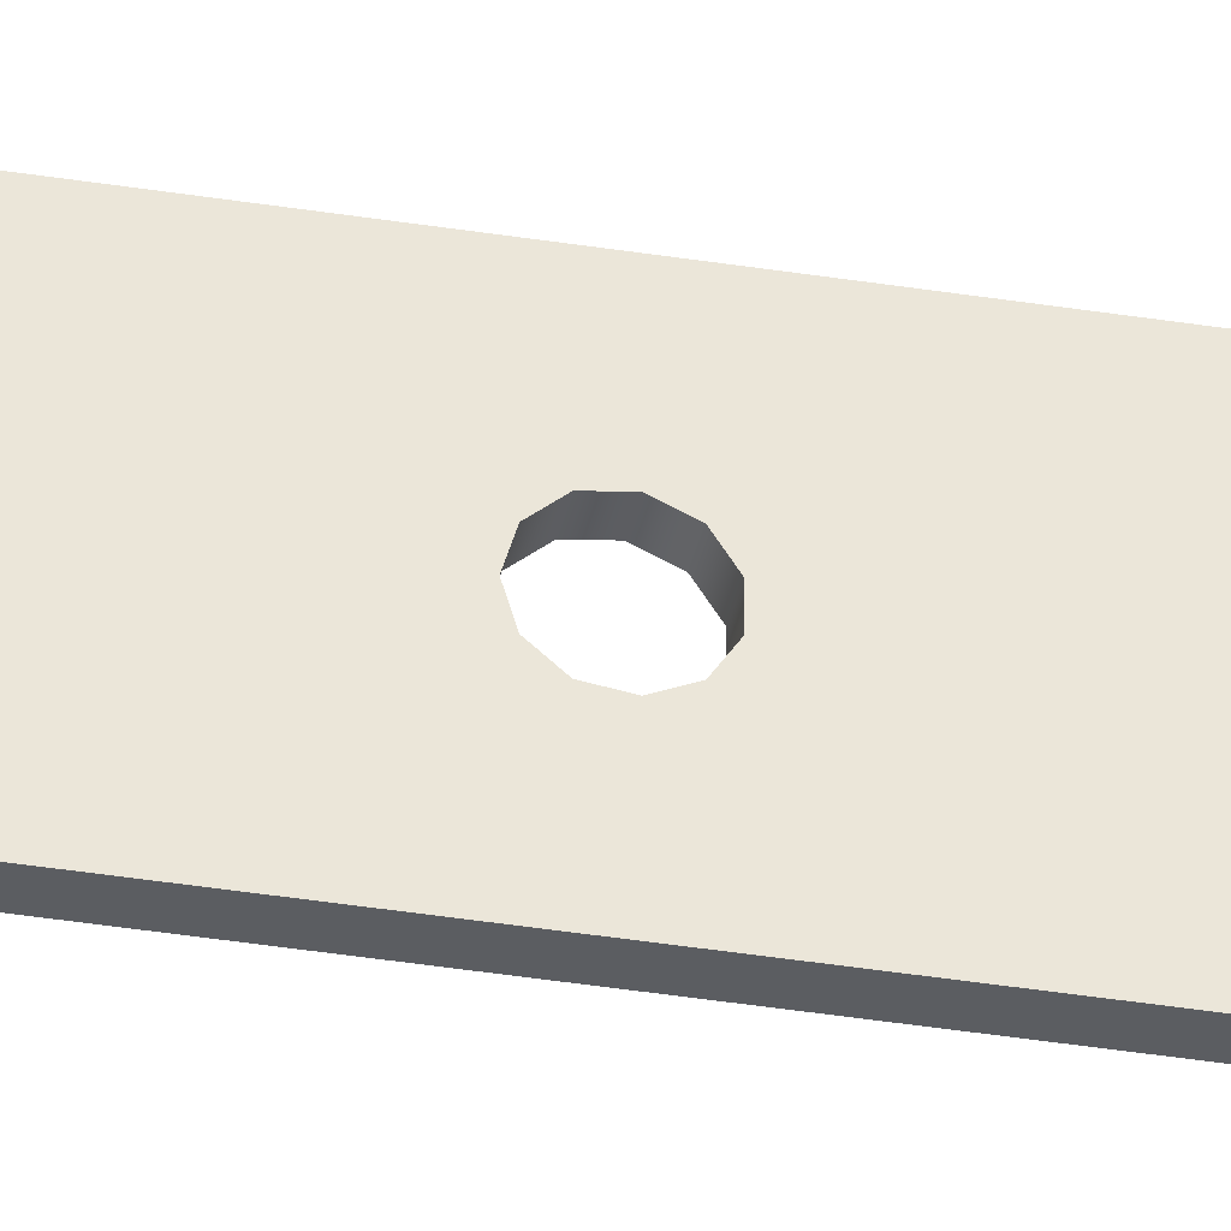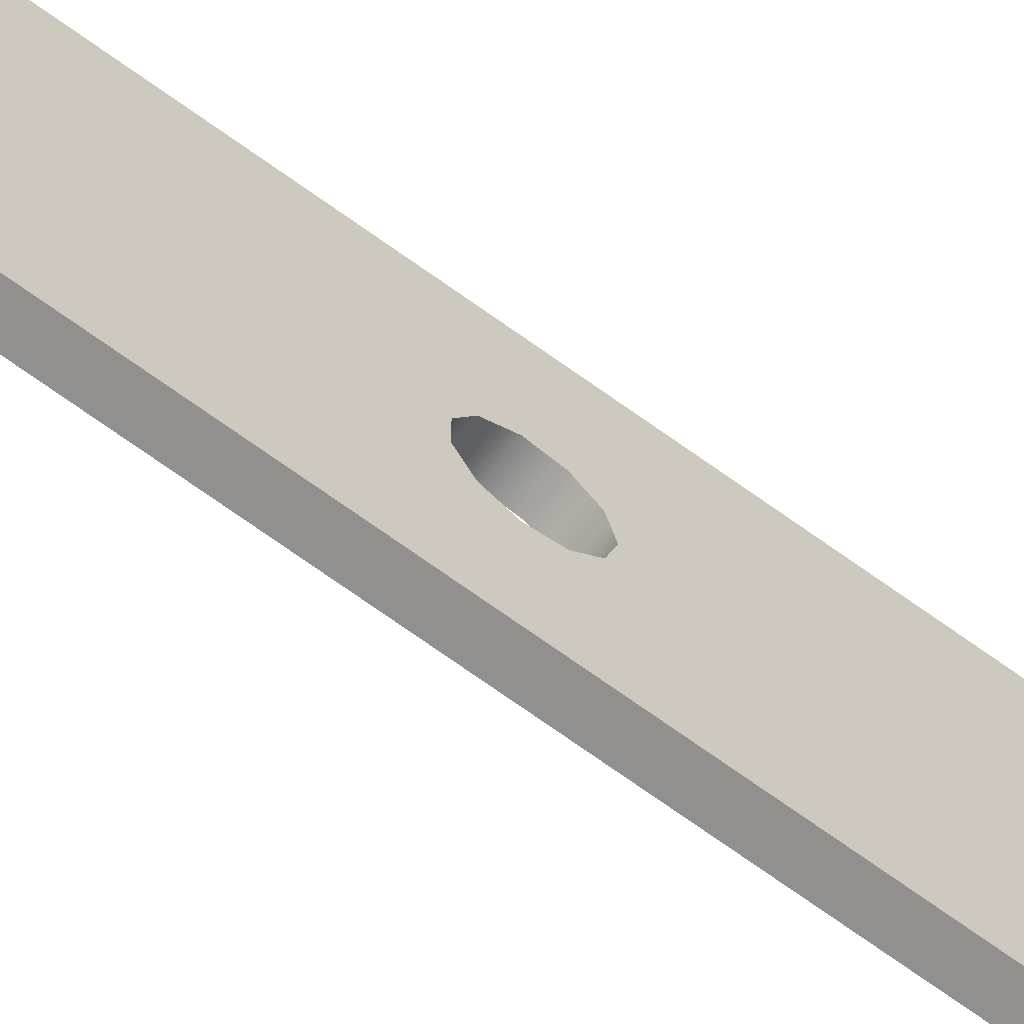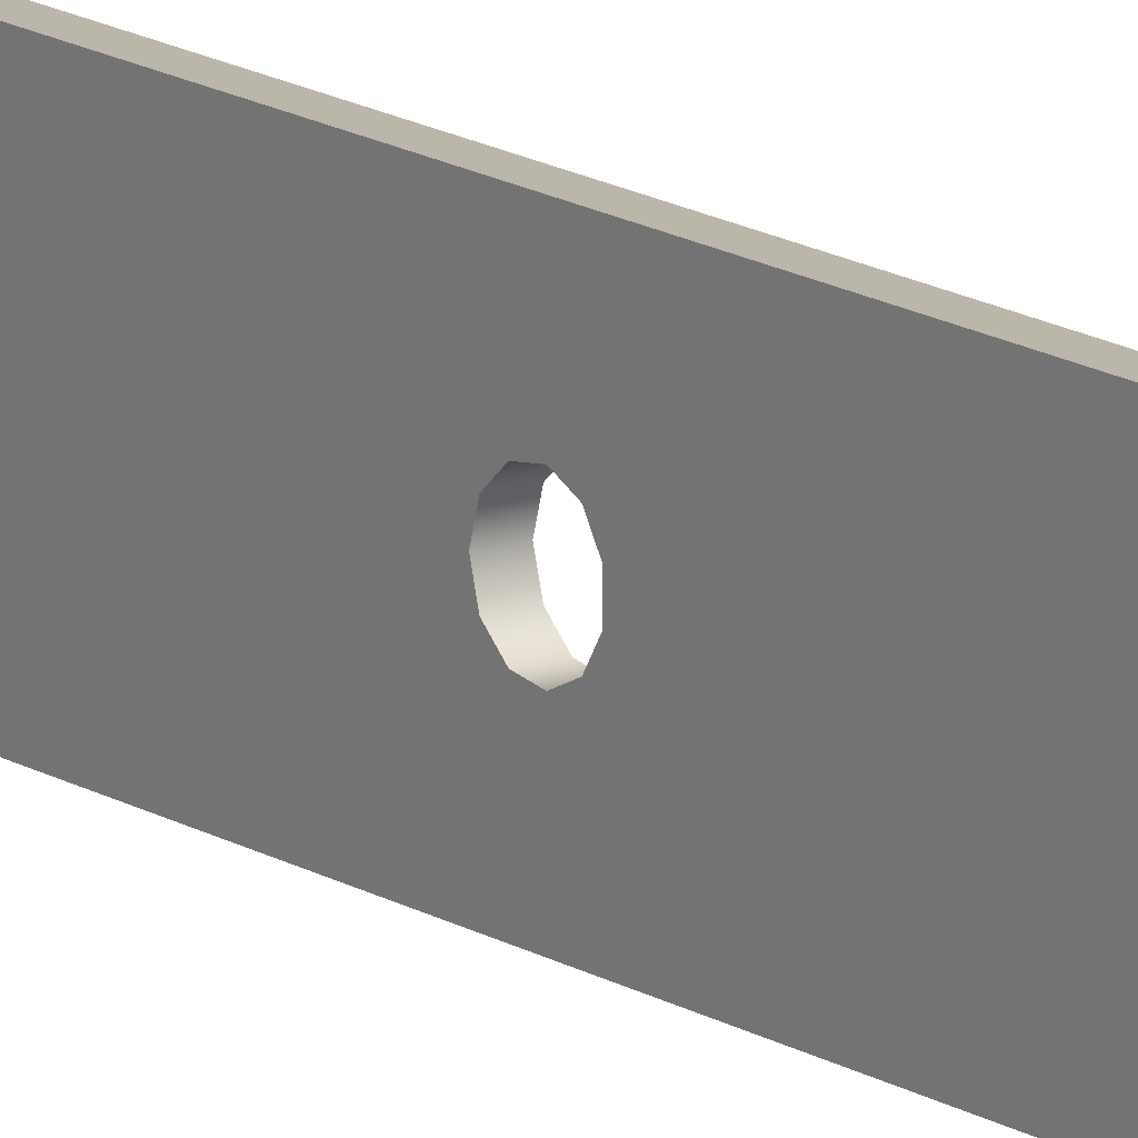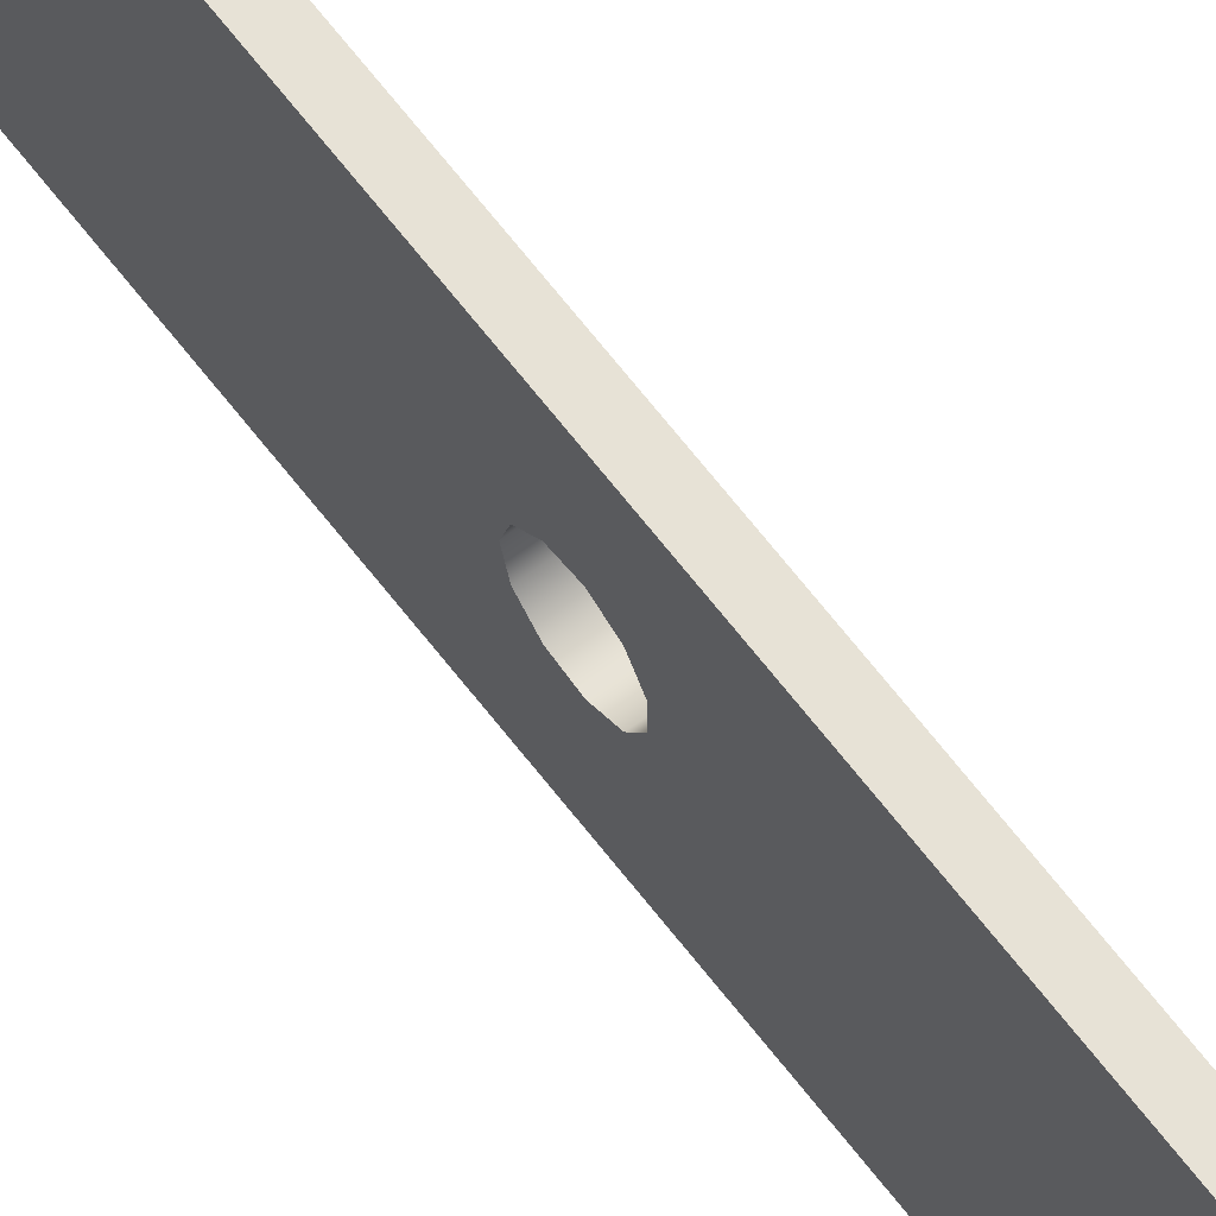
<metadata>
{"format":"obj","ext":"obj","renderer":"f3d","projection":"perspective","resolution":1024,"background":"white","views":[{"elev":-36.0,"azim":77.9,"up":"+Y"},{"elev":-65.7,"azim":-126.7,"up":"+Y"},{"elev":14.1,"azim":144.5,"up":"+Y"},{"elev":63.2,"azim":143.1,"up":"+Y"}]}
</metadata>
<code>
v 0 -1.837e-16 -63.5
v 0 0.811 -63.74
v 0 1.364 -64.38
v 0 1.485 -65.21
v 0 1.134 -65.98
v 0 0.4226 -66.44
v 0 -0.4226 -66.44
v 0 -1.134 -65.98
v 0 -1.485 -65.21
v 0 -1.364 -64.38
v 0 -0.811 -63.74
v 1 -1.837e-16 -63.5
v 1 -0.811 -63.74
v 1 -1.364 -64.38
v 1 -1.485 -65.21
v 1 -1.134 -65.98
v 1 -0.4226 -66.44
v 1 0.4226 -66.44
v 1 1.134 -65.98
v 1 1.485 -65.21
v 1 1.364 -64.38
v 1 0.811 -63.74
v 0 -1.837e-16 -63.5
v 1 -1.837e-16 -63.5
v 1 -1.837e-16 -128.5
v 1 -0.811 -128.7
v 1 -1.364 -129.4
v 1 -1.485 -130.2
v 1 -1.134 -131
v 1 -0.4226 -131.4
v 1 0.4226 -131.4
v 1 1.134 -131
v 1 1.485 -130.2
v 1 1.364 -129.4
v 1 0.811 -128.7
v 0 -1.837e-16 -128.5
v 0 0.811 -128.7
v 0 1.364 -129.4
v 0 1.485 -130.2
v 0 1.134 -131
v 0 0.4226 -131.4
v 0 -0.4226 -131.4
v 0 -1.134 -131
v 0 -1.485 -130.2
v 0 -1.364 -129.4
v 0 -0.811 -128.7
v 1 -1.837e-16 -128.5
v 0 -1.837e-16 -128.5
v 1 -1.837e-16 1.5
v 1 -0.811 1.262
v 1 -1.364 0.6231
v 1 -1.485 -0.2135
v 1 -1.134 -0.9823
v 1 -0.4226 -1.439
v 1 0.4226 -1.439
v 1 1.134 -0.9823
v 1 1.485 -0.2135
v 1 1.364 0.6231
v 1 0.811 1.262
v 0 -1.837e-16 1.5
v 0 0.811 1.262
v 0 1.364 0.6231
v 0 1.485 -0.2135
v 0 1.134 -0.9823
v 0 0.4226 -1.439
v 0 -0.4226 -1.439
v 0 -1.134 -0.9823
v 0 -1.485 -0.2135
v 0 -1.364 0.6231
v 0 -0.811 1.262
v 1 -1.837e-16 1.5
v 0 -1.837e-16 1.5
v 0 5 -130
v 0 5 0
v 1 5 0
v 1 5 -130
v 0 -5 -130
v 0 -4.755 -131.5
v 0 -4.045 -132.9
v 0 -2.939 -134
v 0 -1.545 -134.8
v 0 0 -135
v 0 1.545 -134.8
v 0 2.939 -134
v 0 4.045 -132.9
v 0 4.755 -131.5
v 0 5 -130
v 1 5 -130
v 1 4.755 -131.5
v 1 4.045 -132.9
v 1 2.939 -134
v 1 1.545 -134.8
v 1 0 -135
v 1 -1.545 -134.8
v 1 -2.939 -134
v 1 -4.045 -132.9
v 1 -4.755 -131.5
v 1 -5 -130
v 0 -5 0
v 0 -5 -130
v 1 -5 -130
v 1 -5 0
v 0 5 0
v 0 4.755 1.545
v 0 4.045 2.939
v 0 2.939 4.045
v 0 1.545 4.755
v 0 6.123e-16 5
v 0 -1.545 4.755
v 0 -2.939 4.045
v 0 -4.045 2.939
v 0 -4.755 1.545
v 0 -5 0
v 1 -5 0
v 1 -4.755 1.545
v 1 -4.045 2.939
v 1 -2.939 4.045
v 1 -1.545 4.755
v 1 6.123e-16 5
v 1 1.545 4.755
v 1 2.939 4.045
v 1 4.045 2.939
v 1 4.755 1.545
v 1 5 0
v 1 -1.837e-16 -63.5
v 1 0.811 -63.74
v 1 1.364 -64.38
v 1 1.485 -65.21
v 1 1.134 -65.98
v 1 0.4226 -66.44
v 1 -0.4226 -66.44
v 1 -1.134 -65.98
v 1 -1.485 -65.21
v 1 -1.364 -64.38
v 1 -0.811 -63.74
v 1 -1.837e-16 1.5
v 1 0.811 1.262
v 1 1.364 0.6231
v 1 1.485 -0.2135
v 1 1.134 -0.9823
v 1 0.4226 -1.439
v 1 -0.4226 -1.439
v 1 -1.134 -0.9823
v 1 -1.485 -0.2135
v 1 -1.364 0.6231
v 1 -0.811 1.262
v 1 -1.837e-16 -128.5
v 1 0.811 -128.7
v 1 1.364 -129.4
v 1 1.485 -130.2
v 1 1.134 -131
v 1 0.4226 -131.4
v 1 -0.4226 -131.4
v 1 -1.134 -131
v 1 -1.485 -130.2
v 1 -1.364 -129.4
v 1 -0.811 -128.7
v 1 5 0
v 1 4.755 1.545
v 1 4.045 2.939
v 1 2.939 4.045
v 1 1.545 4.755
v 1 6.123e-16 5
v 1 -1.545 4.755
v 1 -2.939 4.045
v 1 -4.045 2.939
v 1 -4.755 1.545
v 1 -5 0
v 1 -5 -130
v 1 -4.755 -131.5
v 1 -4.045 -132.9
v 1 -2.939 -134
v 1 -1.545 -134.8
v 1 0 -135
v 1 1.545 -134.8
v 1 2.939 -134
v 1 4.045 -132.9
v 1 4.755 -131.5
v 1 5 -130
v 0 -1.837e-16 -63.5
v 0 -0.811 -63.74
v 0 -1.364 -64.38
v 0 -1.485 -65.21
v 0 -1.134 -65.98
v 0 -0.4226 -66.44
v 0 0.4226 -66.44
v 0 1.134 -65.98
v 0 1.485 -65.21
v 0 1.364 -64.38
v 0 0.811 -63.74
v 0 -1.837e-16 1.5
v 0 -0.811 1.262
v 0 -1.364 0.6231
v 0 -1.485 -0.2135
v 0 -1.134 -0.9823
v 0 -0.4226 -1.439
v 0 0.4226 -1.439
v 0 1.134 -0.9823
v 0 1.485 -0.2135
v 0 1.364 0.6231
v 0 0.811 1.262
v 0 -1.837e-16 -128.5
v 0 -0.811 -128.7
v 0 -1.364 -129.4
v 0 -1.485 -130.2
v 0 -1.134 -131
v 0 -0.4226 -131.4
v 0 0.4226 -131.4
v 0 1.134 -131
v 0 1.485 -130.2
v 0 1.364 -129.4
v 0 0.811 -128.7
v 0 -5 0
v 0 -4.755 1.545
v 0 -4.045 2.939
v 0 -2.939 4.045
v 0 -1.545 4.755
v 0 6.123e-16 5
v 0 1.545 4.755
v 0 2.939 4.045
v 0 4.045 2.939
v 0 4.755 1.545
v 0 5 0
v 0 5 -130
v 0 4.755 -131.5
v 0 4.045 -132.9
v 0 2.939 -134
v 0 1.545 -134.8
v 0 0 -135
v 0 -1.545 -134.8
v 0 -2.939 -134
v 0 -4.045 -132.9
v 0 -4.755 -131.5
v 0 -5 -130
g 3de59764-e358-11ea-b1a2-54bf646e7e1f
f 2 22 1
f 1 22 24
f 23 12 11
f 11 12 13
f 11 13 10
f 10 13 14
f 10 14 9
f 9 14 15
f 9 15 8
f 8 15 16
f 8 16 7
f 7 16 17
f 7 17 6
f 6 17 18
f 6 18 5
f 5 18 19
f 5 19 4
f 4 19 20
f 4 20 3
f 3 20 21
f 3 21 2
f 2 21 22
g 3d7f3894-e358-11ea-9a07-54bf646e7e1f
f 26 46 25
f 25 46 48
f 47 36 35
f 35 36 37
f 35 37 34
f 34 37 38
f 34 38 33
f 33 38 39
f 33 39 32
f 32 39 40
f 32 40 31
f 31 40 41
f 31 41 30
f 30 41 42
f 30 42 29
f 29 42 43
f 29 43 28
f 28 43 44
f 28 44 27
f 27 44 45
f 27 45 26
f 26 45 46
g 3d813450-e358-11ea-9956-54bf646e7e1f
f 50 70 49
f 49 70 72
f 71 60 59
f 59 60 61
f 59 61 58
f 58 61 62
f 58 62 57
f 57 62 63
f 57 63 56
f 56 63 64
f 56 64 55
f 55 64 65
f 55 65 54
f 54 65 66
f 54 66 53
f 53 66 67
f 53 67 52
f 52 67 68
f 52 68 51
f 51 68 69
f 51 69 50
f 50 69 70
g 3d82e21c-e358-11ea-a14f-54bf646e7e1f
f 73 74 76
f 76 74 75
g 3d844182-e358-11ea-b845-54bf646e7e1f
f 98 77 97
f 97 77 78
f 97 78 96
f 96 78 79
f 96 79 95
f 95 79 80
f 95 80 94
f 94 80 81
f 94 81 93
f 93 81 82
f 93 82 92
f 92 82 83
f 92 83 91
f 91 83 84
f 91 84 90
f 90 84 85
f 90 85 89
f 89 85 86
f 89 86 88
f 88 86 87
g 3d85ef0a-e358-11ea-95f8-54bf646e7e1f
f 99 100 102
f 102 100 101
g 3d8c3078-e358-11ea-b170-54bf646e7e1f
f 124 103 123
f 123 103 104
f 123 104 122
f 122 104 105
f 122 105 121
f 121 105 106
f 121 106 120
f 120 106 107
f 120 107 119
f 119 107 108
f 119 108 118
f 118 108 109
f 118 109 117
f 117 109 110
f 117 110 116
f 116 110 111
f 116 111 115
f 115 111 112
f 115 112 114
f 114 112 113
g 3d8dde12-e358-11ea-9053-54bf646e7e1f
f 126 141 125
f 125 141 142
f 125 142 135
f 135 142 143
f 135 143 134
f 134 143 144
f 134 144 133
f 133 144 165
f 133 165 166
f 141 126 140
f 140 126 127
f 140 127 139
f 139 127 128
f 139 128 161
f 161 128 160
f 160 128 158
f 160 158 159
f 129 149 128
f 128 149 150
f 128 150 176
f 176 150 175
f 175 150 151
f 175 151 152
f 149 129 148
f 148 129 130
f 148 130 147
f 147 130 131
f 147 131 157
f 157 131 132
f 157 132 156
f 156 132 133
f 156 133 155
f 155 133 172
f 155 172 173
f 146 136 163
f 163 136 137
f 163 137 162
f 162 137 138
f 162 138 139
f 165 144 164
f 164 144 145
f 164 145 146
f 164 146 163
f 175 152 174
f 174 152 153
f 174 153 173
f 173 153 154
f 173 154 155
f 161 162 139
f 167 168 166
f 166 168 133
f 168 169 133
f 133 169 171
f 133 171 172
f 169 170 171
f 176 177 128
f 128 177 179
f 128 179 158
f 177 178 179
g 3d8f8b94-e358-11ea-be33-54bf646e7e1f
f 181 196 180
f 180 196 197
f 180 197 190
f 190 197 198
f 190 198 189
f 189 198 199
f 189 199 188
f 188 199 220
f 188 220 221
f 196 181 195
f 195 181 182
f 195 182 194
f 194 182 183
f 194 183 216
f 216 183 215
f 215 183 213
f 215 213 214
f 184 204 183
f 183 204 205
f 183 205 231
f 231 205 230
f 230 205 206
f 230 206 207
f 204 184 203
f 203 184 185
f 203 185 202
f 202 185 186
f 202 186 212
f 212 186 187
f 212 187 211
f 211 187 188
f 211 188 210
f 210 188 227
f 210 227 228
f 201 191 218
f 218 191 192
f 218 192 217
f 217 192 193
f 217 193 194
f 220 199 219
f 219 199 200
f 219 200 201
f 219 201 218
f 230 207 229
f 229 207 208
f 229 208 228
f 228 208 209
f 228 209 210
f 216 217 194
f 222 223 221
f 221 223 188
f 223 224 188
f 188 224 226
f 188 226 227
f 224 225 226
f 231 232 183
f 183 232 234
f 183 234 213
f 232 233 234

</code>
